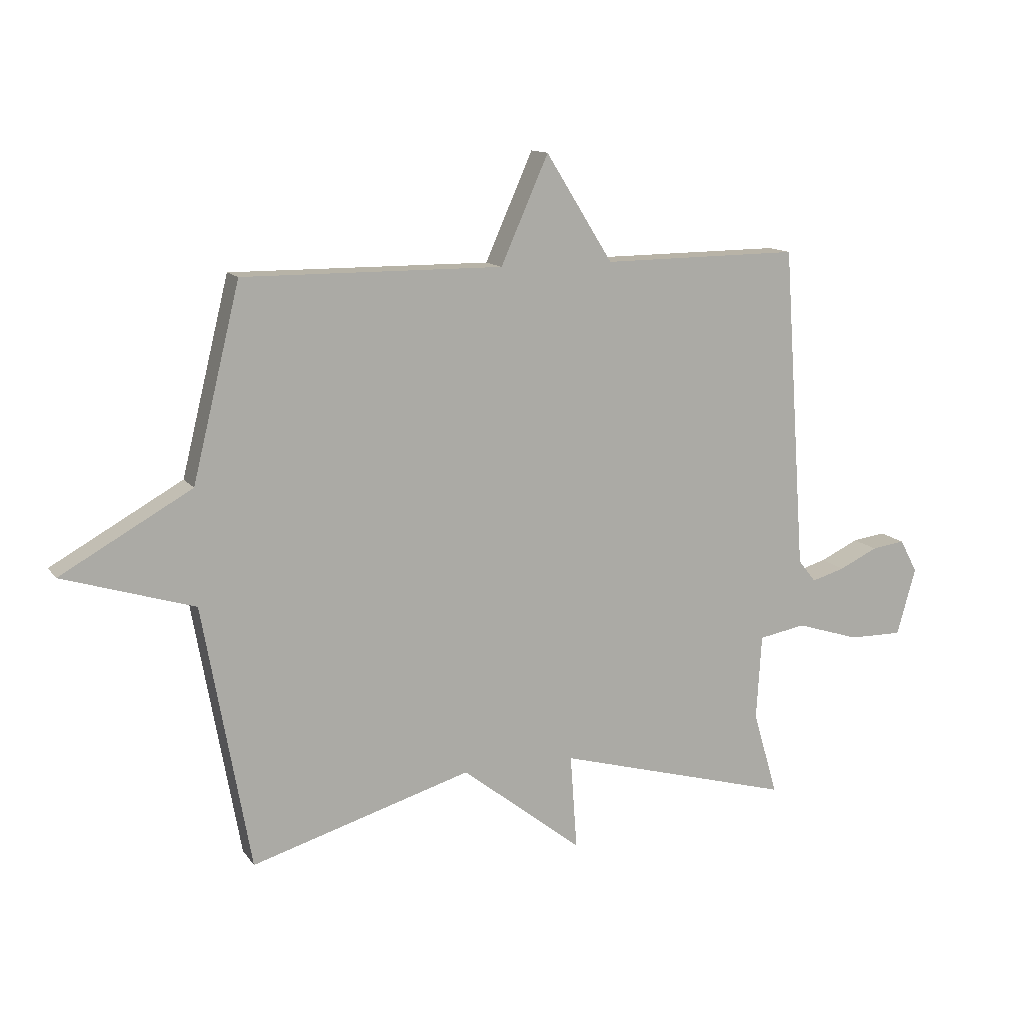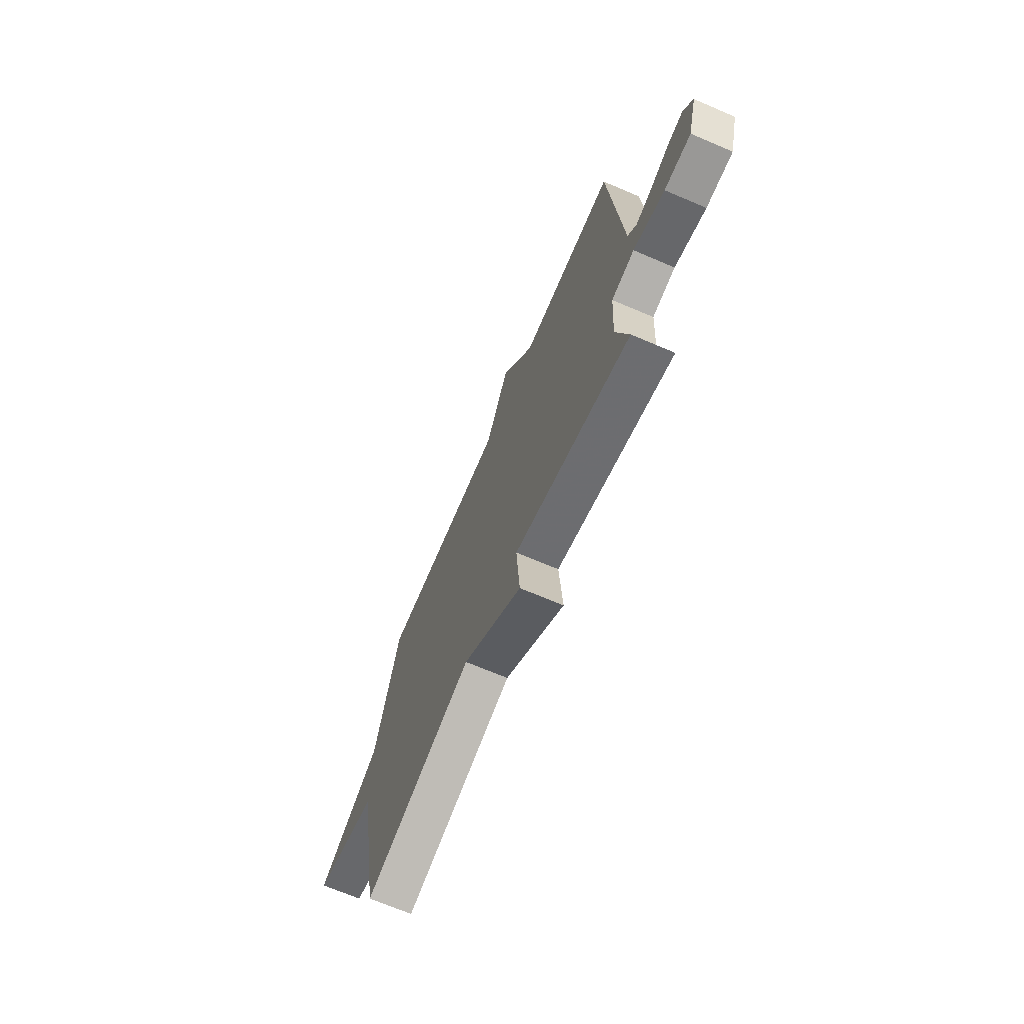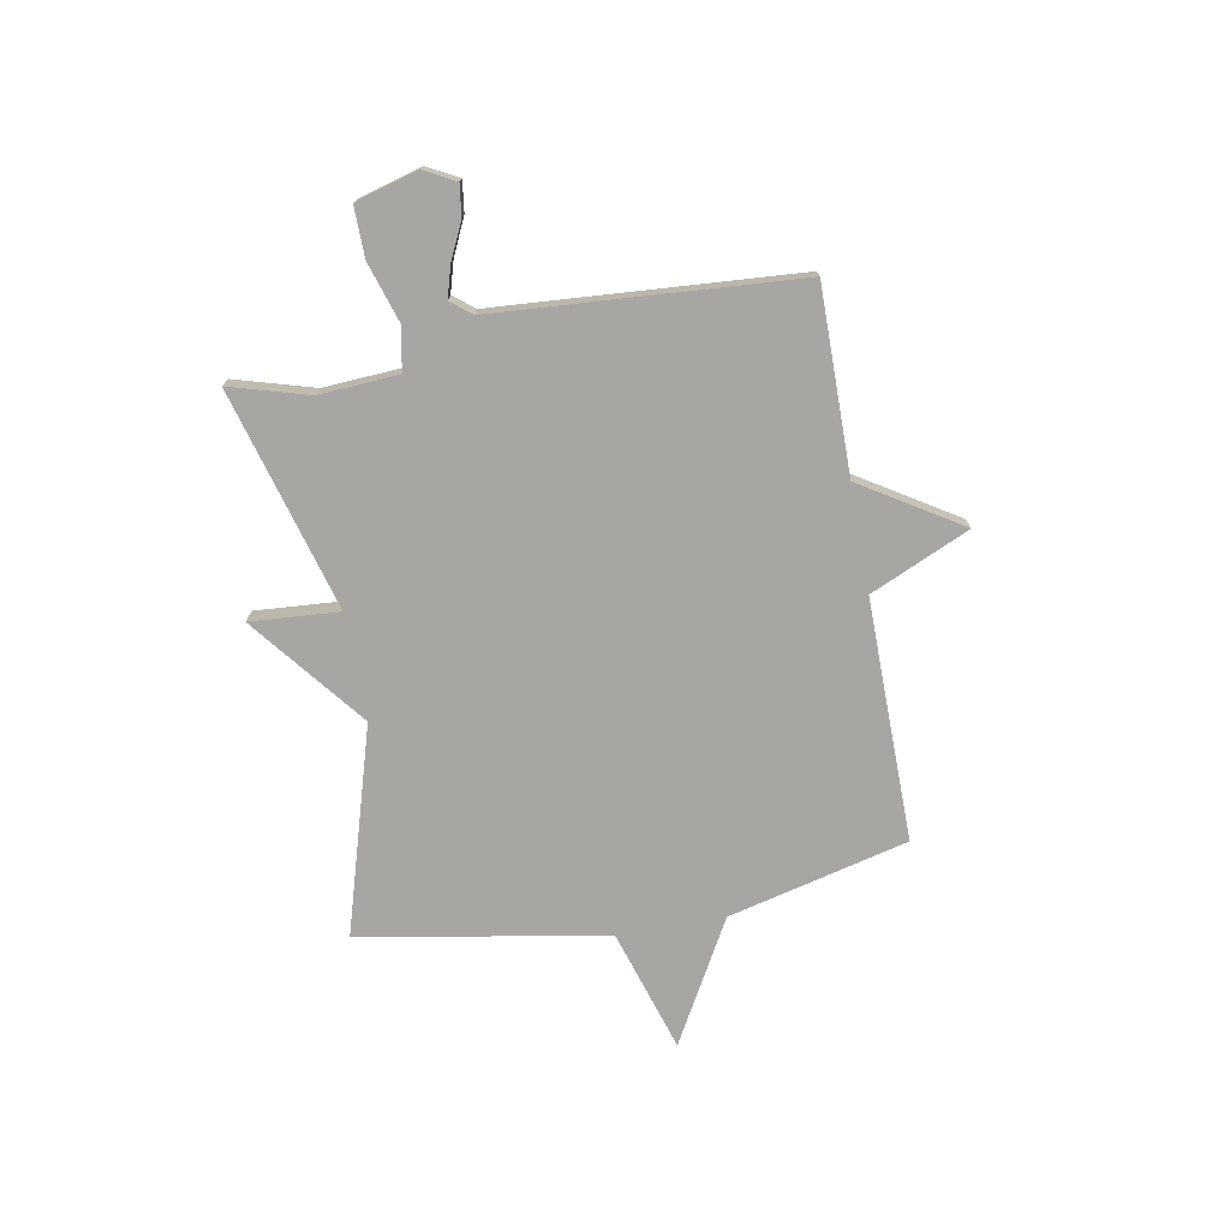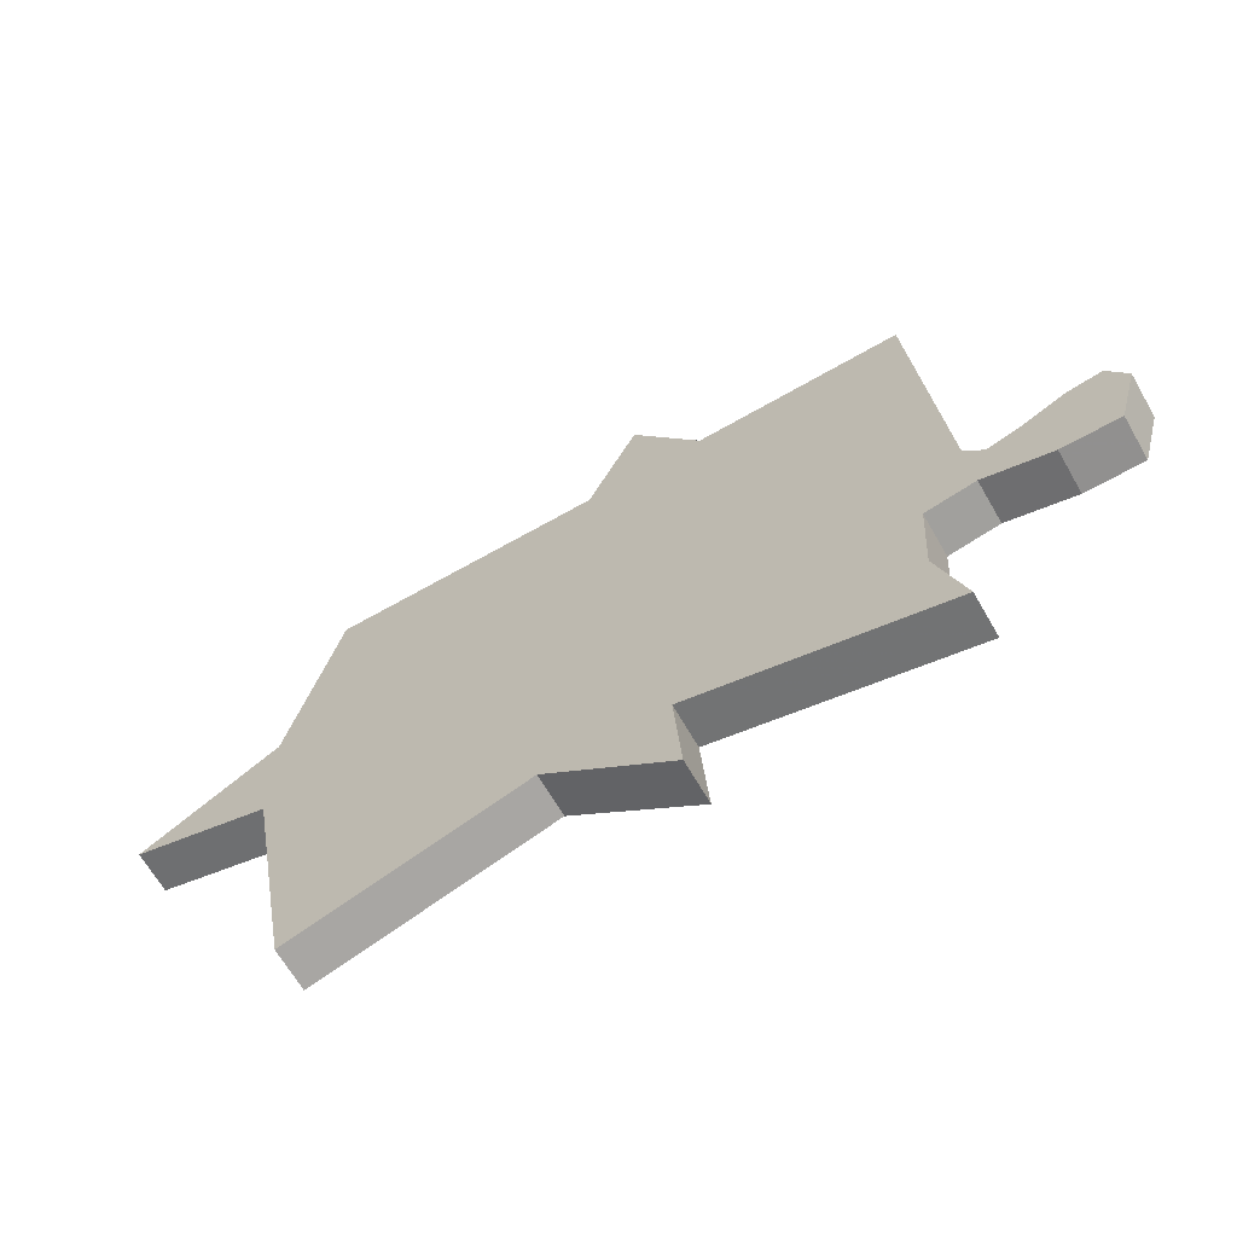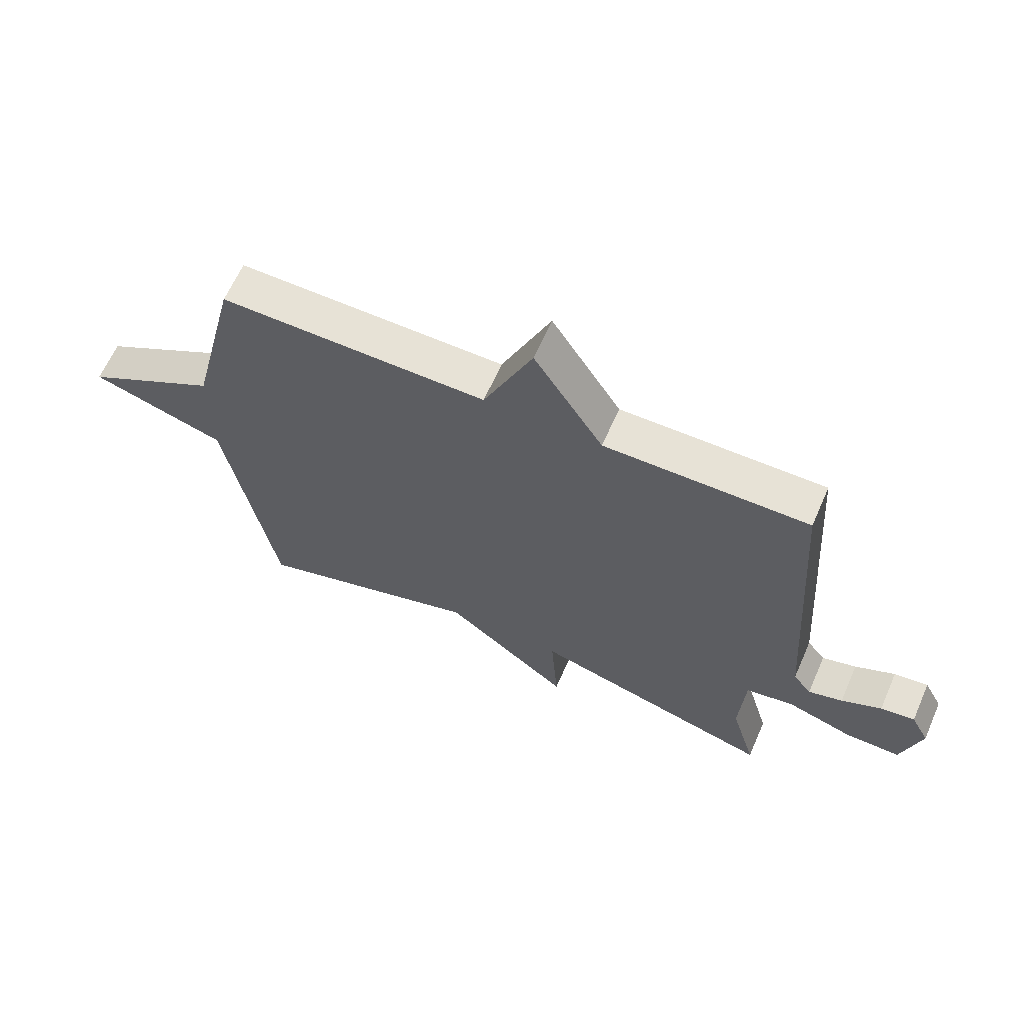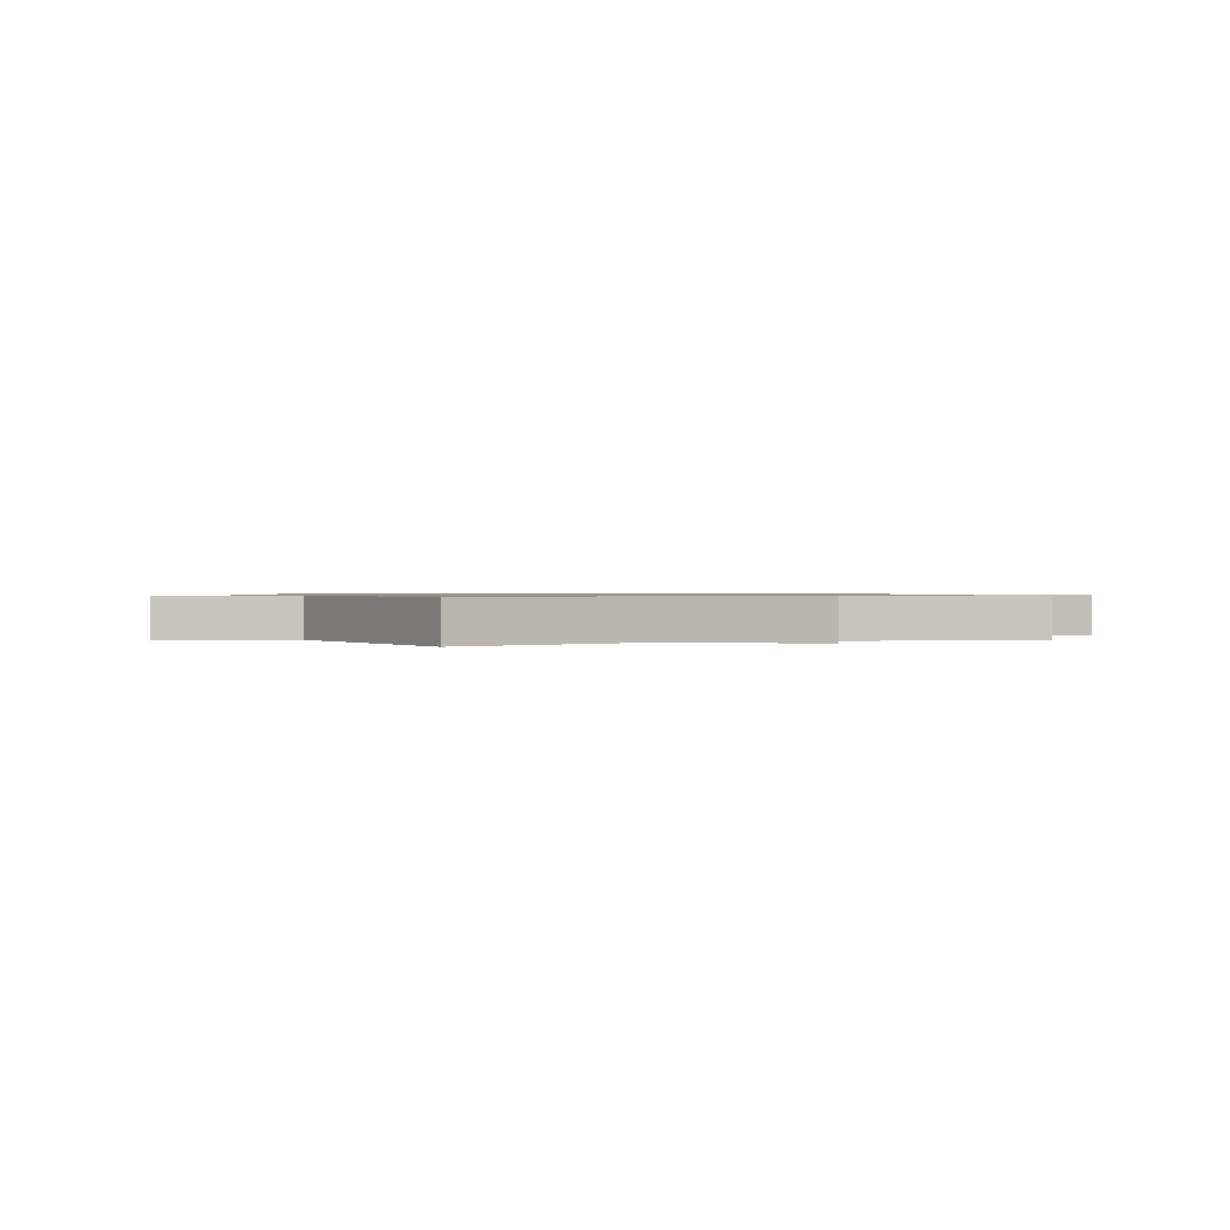
<metadata>
{"format":"obj","ext":"obj","renderer":"f3d","projection":"perspective","resolution":1024,"background":"white","views":[{"elev":12.7,"azim":157.9,"up":"+Z"},{"elev":-69.2,"azim":-113.1,"up":"+Z"},{"elev":-74.3,"azim":-79.6,"up":"+Y"},{"elev":-66.1,"azim":-150.1,"up":"+Z"},{"elev":63.6,"azim":-156.3,"up":"+Z"},{"elev":0.8,"azim":158.4,"up":"+Y"}]}
</metadata>
<code>
v -0.5 0.07 -0.5
v -0.457 0.07 -0.352
v -0.466 0.07 -0.203
v -0.548 0.07 -0.188
v -0.659 0.07 -0.223
v -0.753 0.07 -0.224
v -0.786 0.07 -0.106
v -0.755 0.07 -0.048
v -0.697 0.07 -0.056
v -0.629 0.07 -0.088
v -0.571 0.07 -0.105
v -0.54 0.07 -0.066
v -0.5 0.07 0.5
v -0.154 0.07 0.497
v -0.037 0.07 0.684
v 0.046 0.07 0.497
v 0.5 0.07 0.5
v 0.583 0.07 0.162
v 0.812 0.07 0.033
v 0.583 0.07 -0.038
v 0.5 0.07 -0.5
v 0.114 0.07 -0.385
v -0.098 0.07 -0.552
v -0.086 0.07 -0.385
v -0.5 0 -0.5
v -0.457 0 -0.352
v -0.466 0 -0.203
v -0.548 0 -0.188
v -0.659 0 -0.223
v -0.753 0 -0.224
v -0.786 0 -0.106
v -0.755 0 -0.048
v -0.697 0 -0.056
v -0.629 0 -0.088
v -0.571 0 -0.105
v -0.54 0 -0.066
v -0.5 0 0.5
v -0.154 0 0.497
v -0.037 0 0.684
v 0.046 0 0.497
v 0.5 0 0.5
v 0.583 0 0.162
v 0.812 0 0.033
v 0.583 0 -0.038
v 0.5 0 -0.5
v 0.114 0 -0.385
v -0.098 0 -0.552
v -0.086 0 -0.385
f 22 23 24
f 20 21 22
f 20 22 24
f 18 19 20
f 24 1 2
f 20 24 2
f 18 20 2
f 17 18 2
f 16 17 2
f 16 2 3
f 15 16 3
f 14 15 3
f 14 3 4
f 13 14 4
f 12 13 4
f 8 9 10
f 7 8 10
f 6 7 10
f 5 6 10
f 4 5 10
f 4 10 11
f 4 11 12
f 48 47 46
f 46 45 44
f 48 46 44
f 44 43 42
f 26 25 48
f 26 48 44
f 26 44 42
f 26 42 41
f 26 41 40
f 27 26 40
f 27 40 39
f 27 39 38
f 28 27 38
f 28 38 37
f 28 37 36
f 34 33 32
f 34 32 31
f 34 31 30
f 34 30 29
f 34 29 28
f 35 34 28
f 36 35 28
f 1 25 26 2
f 2 26 27 3
f 3 27 28 4
f 4 28 29 5
f 5 29 30 6
f 6 30 31 7
f 7 31 32 8
f 8 32 33 9
f 9 33 34 10
f 10 34 35 11
f 11 35 36 12
f 12 36 37 13
f 13 37 38 14
f 14 38 39 15
f 15 39 40 16
f 16 40 41 17
f 17 41 42 18
f 18 42 43 19
f 19 43 44 20
f 20 44 45 21
f 21 45 46 22
f 22 46 47 23
f 23 47 48 24
f 24 48 25 1

</code>
